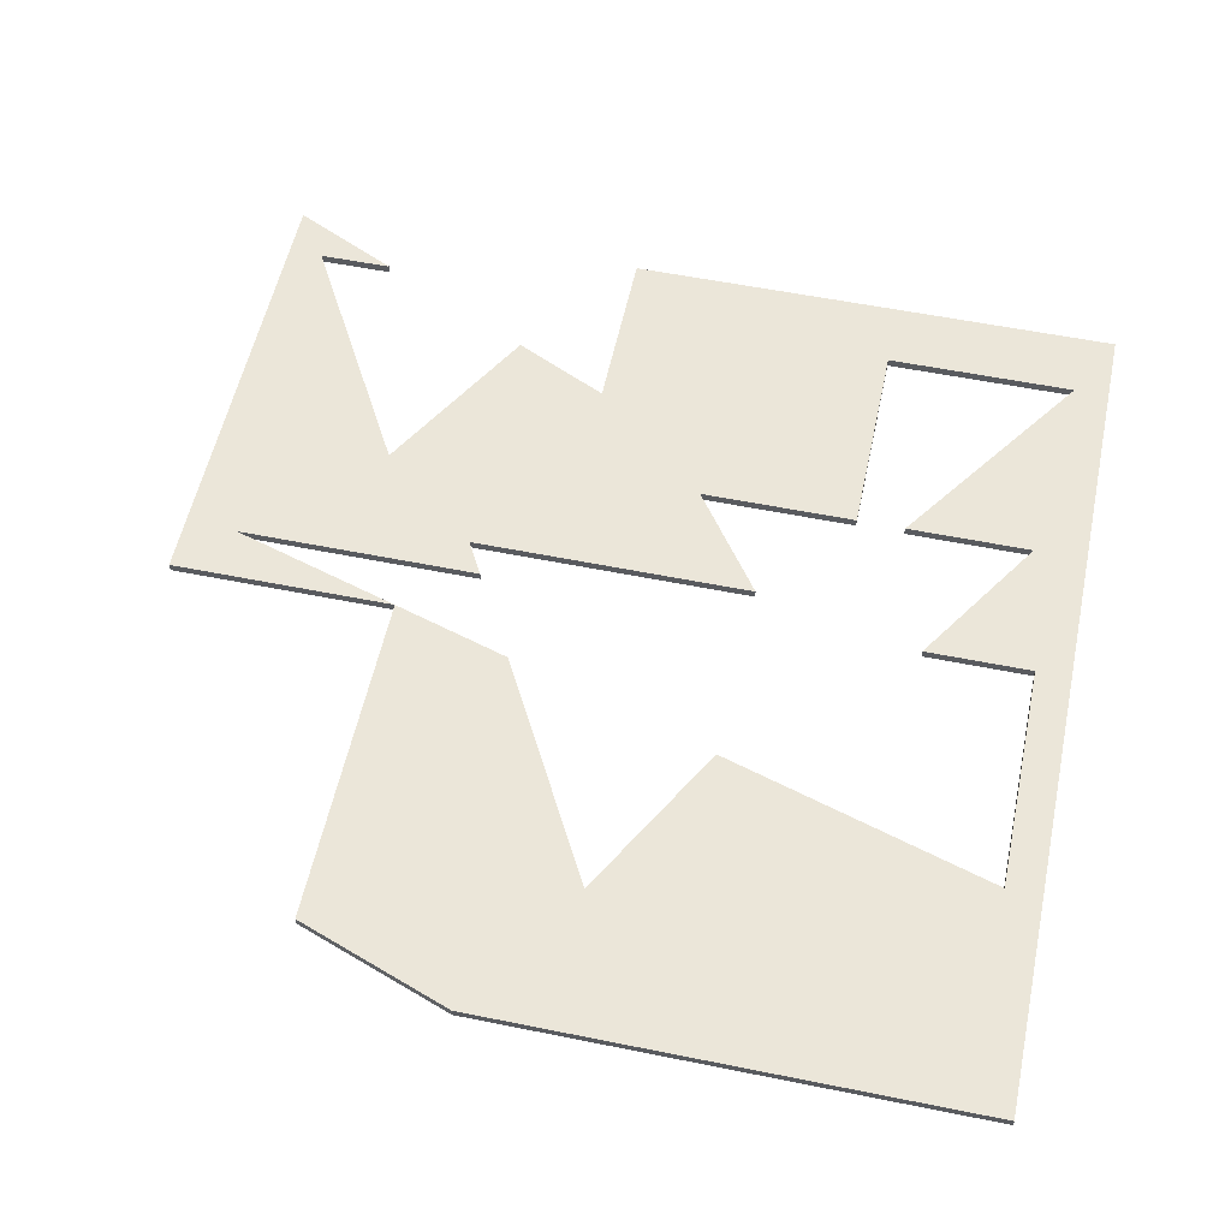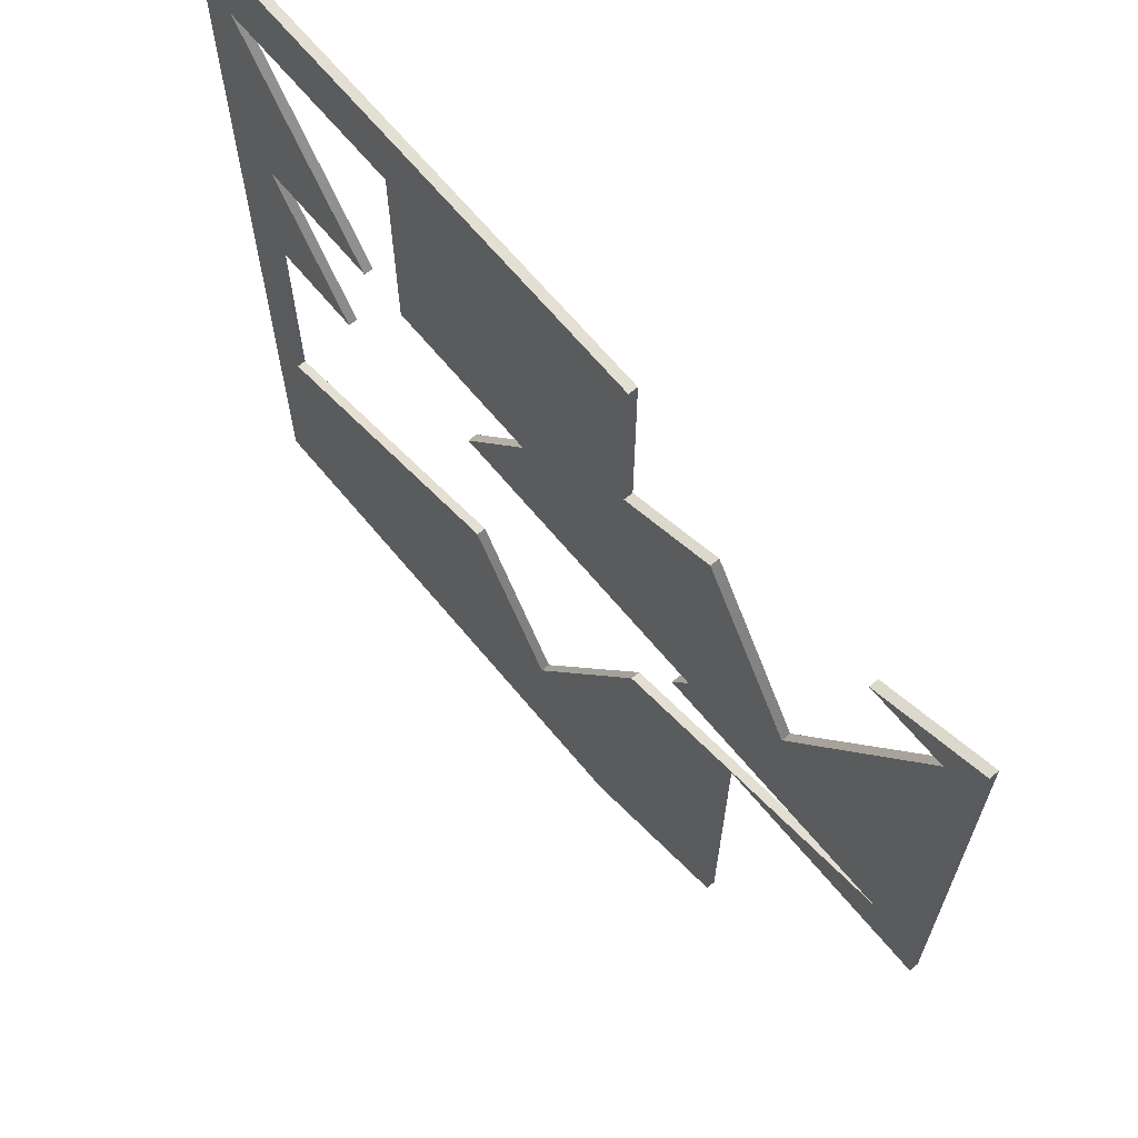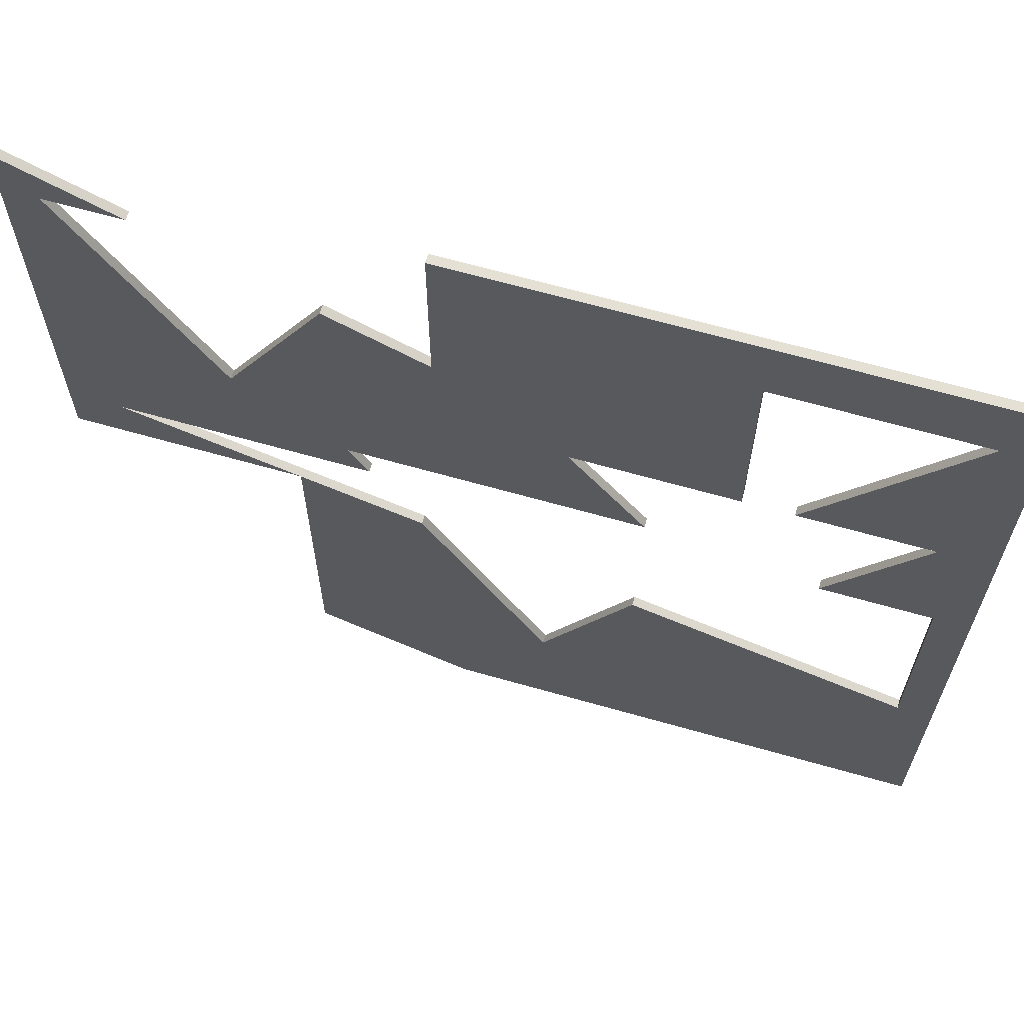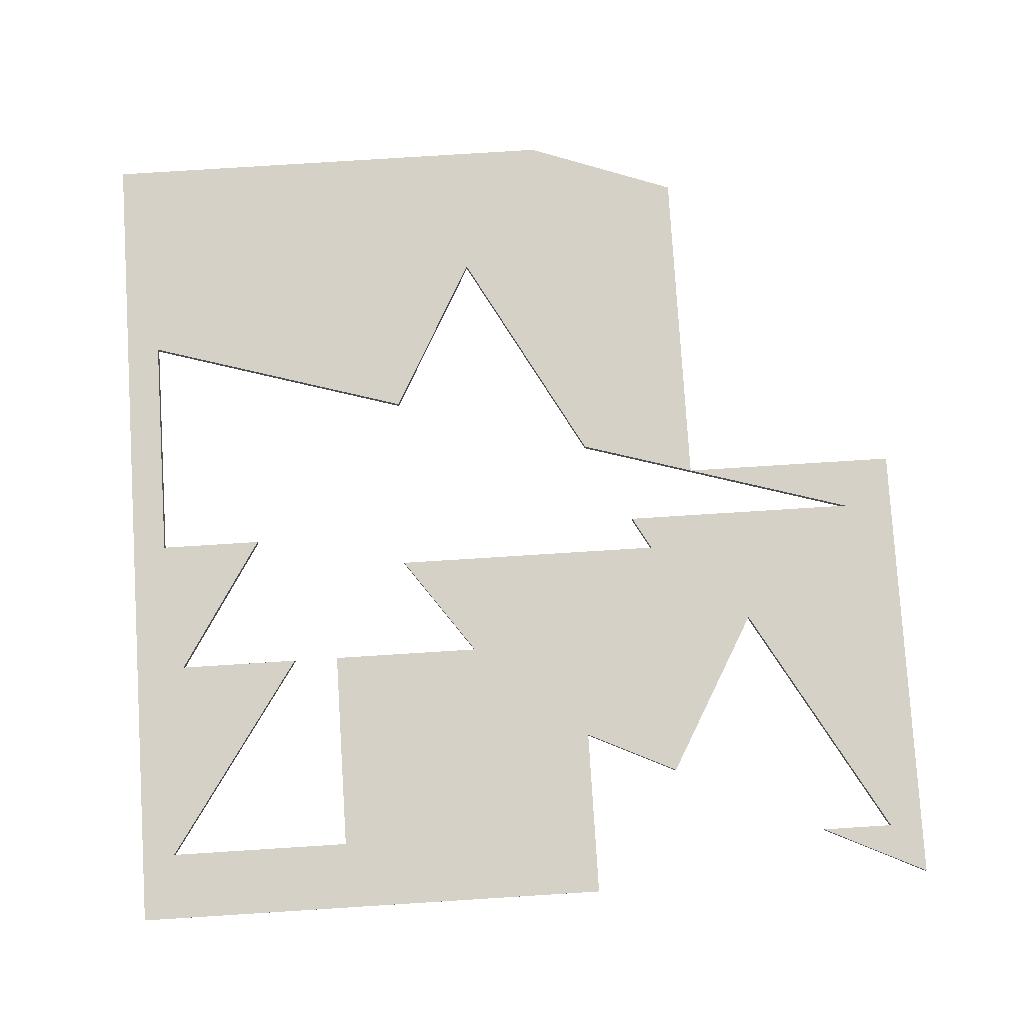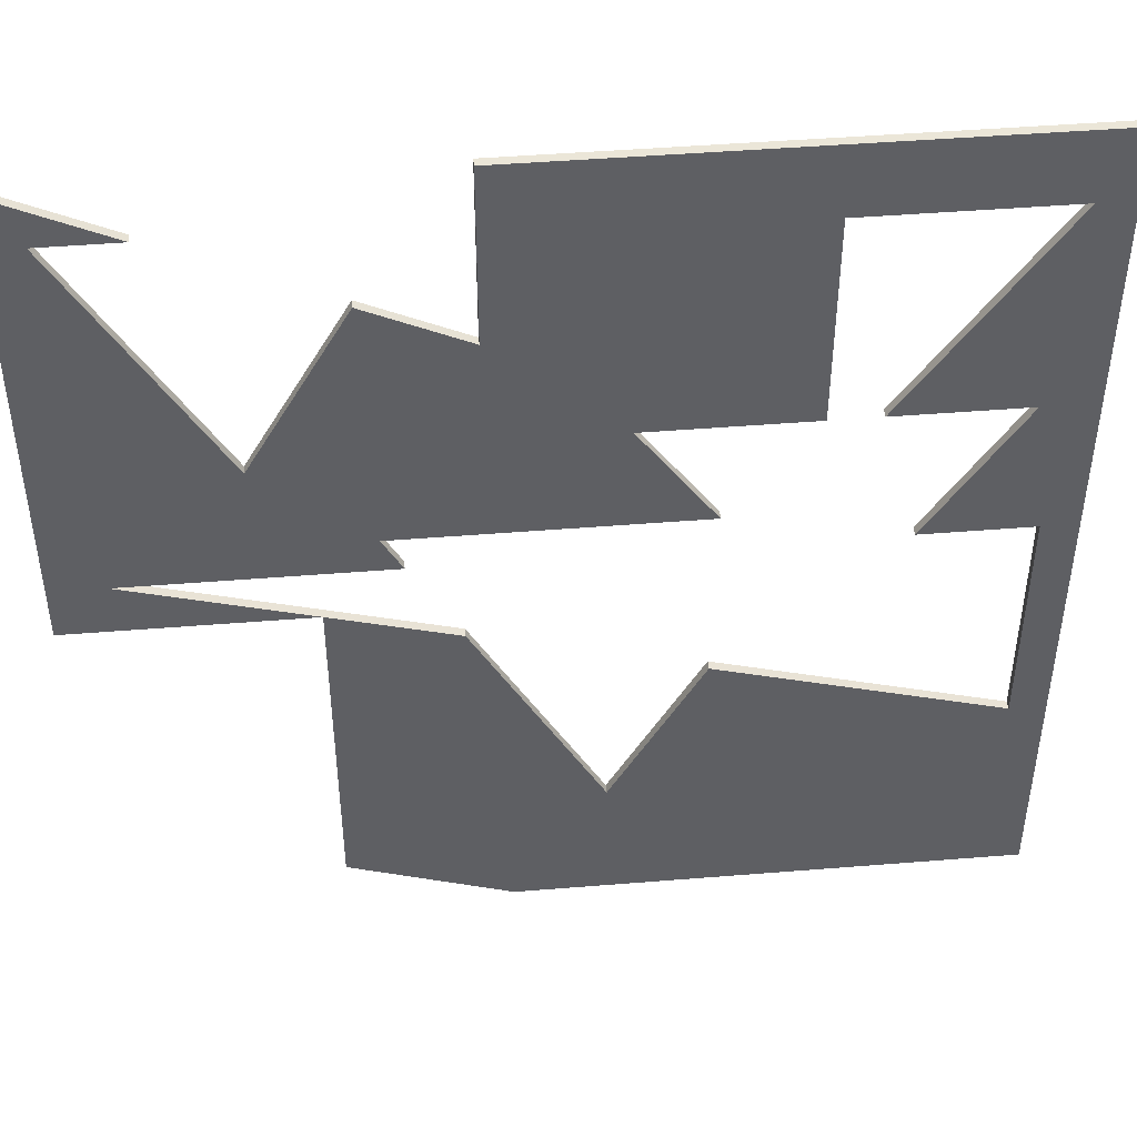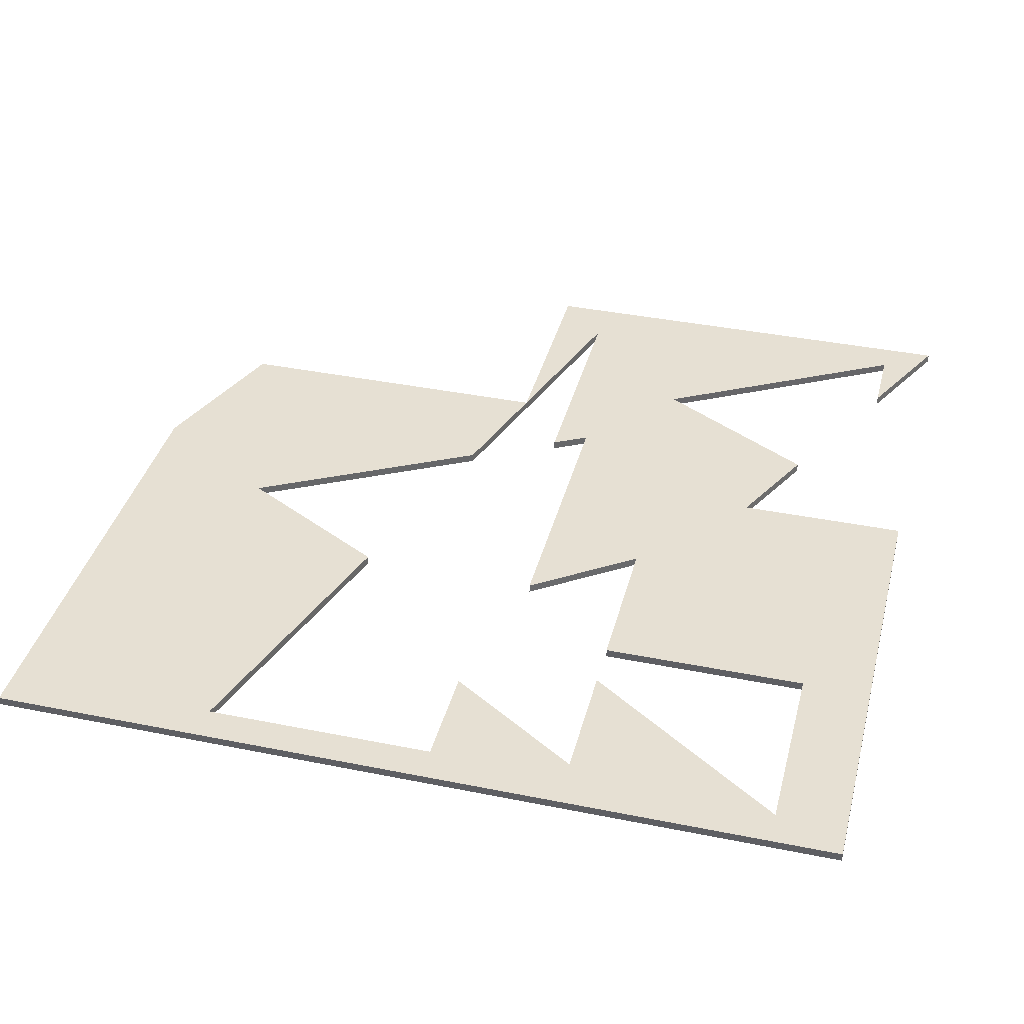
<metadata>
{"format":"obj","ext":"obj","renderer":"f3d","projection":"perspective","resolution":1024,"background":"white","views":[{"elev":55.9,"azim":-168.0,"up":"+Y"},{"elev":66.6,"azim":50.3,"up":"+Z"},{"elev":65.4,"azim":-164.0,"up":"+Z"},{"elev":79.3,"azim":-3.6,"up":"+Y"},{"elev":46.2,"azim":174.7,"up":"+Z"},{"elev":38.4,"azim":-75.7,"up":"+Y"}]}
</metadata>
<code>
o
v 74 1 6.545
v 74 1 46
v 74 0 46
v 74 0 6.545
v 60.23 1 41.87
v 60.23 0 41.87
v 46 1 16
v 46 0 16
v 35.8 1 34.54
v 35.8 0 34.54
v 4 1 25
v 4 0 25
v 4 1 52
v 4 0 52
v 16.29 1 52
v 16.29 0 52
v 6 1 68
v 6 0 68
v 20.5 1 68
v 20.5 0 68
v 4 1 92
v 4 0 92
v 26 1 92
v 26 0 92
v 26 1 68
v 26 0 68
v 44 1 68
v 44 0 68
v 35.43 1 56
v 35.43 0 56
v 68 1 56
v 68 0 56
v 65.8 1 52
v 65.8 0 52
v 94 1 52
v 94 0 52
v 100 1 46
v 100 0 46
v 100 1 100
v 100 0 100
v 87.4 1 94
v 87.4 0 94
v 96 1 94
v 96 0 94
v 80 1 66
v 80 0 66
v 69.01 1 85.24
v 69.01 0 85.24
v 58 1 80
v 58 0 80
v 58 1 100
v 58 0 100
v 0 1 100
v 0 0 100
v 0 1 0
v 0 0 0
v 56 1 0
v 56 0 0
g
f 1 2 3 4
f 2 5 6 3
f 5 7 8 6
f 7 9 10 8
f 9 11 12 10
f 11 13 14 12
f 13 15 16 14
f 15 17 18 16
f 17 19 20 18
f 19 21 22 20
f 21 23 24 22
f 23 25 26 24
f 25 27 28 26
f 27 29 30 28
f 29 31 32 30
f 31 33 34 32
f 33 35 36 34
f 35 2 3 36
f 2 37 38 3
f 37 39 40 38
f 39 41 42 40
f 41 43 44 42
f 43 45 46 44
f 45 47 48 46
f 47 49 50 48
f 49 51 52 50
f 51 53 54 52
f 53 55 56 54
f 55 57 58 56
f 57 1 4 58
f 1 57 55
f 49 47 45
f 43 41 39
f 45 43 39
f 37 2 35
f 39 37 35
f 45 39 35
f 49 45 35
f 35 33 31
f 49 35 31
f 49 31 29
f 49 29 27
f 51 49 27
f 51 27 25
f 51 25 23
f 53 51 23
f 53 23 21
f 55 53 21
f 21 19 17
f 17 15 13
f 21 17 13
f 55 21 13
f 55 13 11
f 1 55 11
f 11 9 7
f 1 11 7
f 1 7 5
f 5 2 1
f 56 58 4
f 46 48 50
f 40 42 44
f 40 44 46
f 36 3 38
f 36 38 40
f 36 40 46
f 36 46 50
f 32 34 36
f 32 36 50
f 30 32 50
f 28 30 50
f 28 50 52
f 26 28 52
f 24 26 52
f 24 52 54
f 22 24 54
f 22 54 56
f 18 20 22
f 14 16 18
f 14 18 22
f 14 22 56
f 12 14 56
f 12 56 4
f 8 10 12
f 8 12 4
f 6 8 4
f 4 3 6

</code>
